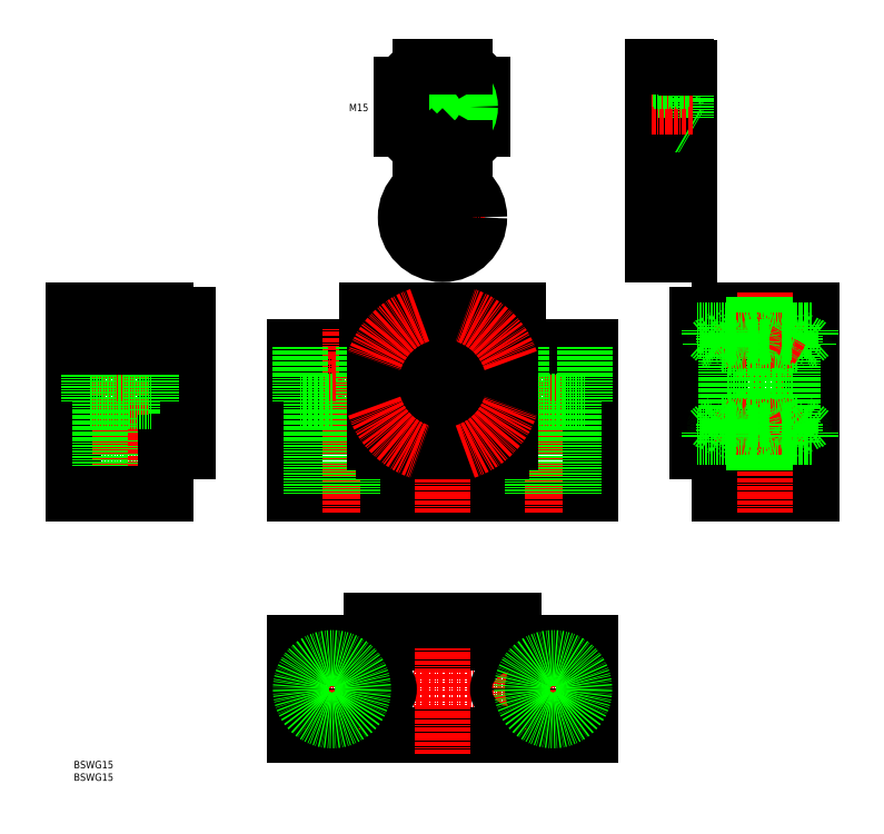
<metadata>
{"format":"dxf","ext":"dxf","renderer":"ezdxf+matplotlib","layout":"modelspace","background":"white","min_lineweight":24,"dpi":150}
</metadata>
<code>
0
SECTION
2
ENTITIES
0
LINE
8
0
10
24.23
20
719.9
30
0
11
18.23
21
719.9
31
0
0
LINE
8
0
10
18.23
20
719.9
30
0
11
18.23
21
713.9
31
0
0
LINE
8
0
10
24.23
20
719.9
30
0
11
24.23
21
713.9
31
0
0
LINE
8
0
10
21.23
20
721.7
30
0
11
18.23
21
719.9
31
0
0
LINE
8
0
10
24.23
20
719.9
30
0
11
21.23
21
721.7
31
0
0
LINE
8
CENTER
10
90.75
20
722.6
30
0
11
90.75
21
712.3
31
0
0
LINE
8
0
10
87.25
20
719.9
30
0
11
94.25
21
719.9
31
0
0
LINE
8
0
10
94.25
20
719.9
30
0
11
94.25
21
713.9
31
0
0
LINE
8
0
10
87.25
20
719.9
30
0
11
87.25
21
713.9
31
0
0
LINE
8
0
10
90.75
20
721.9
30
0
11
94.25
21
719.9
31
0
0
LINE
8
0
10
87.25
20
719.9
30
0
11
90.75
21
721.9
31
0
0
LINE
8
0
10
90.25
20
713.9
30
0
11
90.25
21
719.9
31
0
0
LINE
8
0
10
91.25
20
713.9
30
0
11
91.25
21
719.9
31
0
0
LINE
8
CENTER
10
126.8
20
722.6
30
0
11
126.8
21
712.3
31
0
0
LINE
8
0
10
129.8
20
719.9
30
0
11
123.8
21
719.9
31
0
0
LINE
8
0
10
123.8
20
719.9
30
0
11
123.8
21
713.9
31
0
0
LINE
8
0
10
129.8
20
719.9
30
0
11
129.8
21
713.9
31
0
0
LINE
8
0
10
126.8
20
721.7
30
0
11
123.8
21
719.9
31
0
0
LINE
8
0
10
129.8
20
719.9
30
0
11
126.8
21
721.7
31
0
0
LINE
8
CENTER
10
65.47
20
661
30
0
11
151.2
21
661
31
0
0
LINE
8
0
10
68.75
20
673.5
30
0
11
148.8
21
673.5
31
0
0
LINE
8
0
10
148.8
20
648.5
30
0
11
68.75
21
648.5
31
0
0
LINE
8
0
10
68.75
20
673.5
30
0
11
68.75
21
648.5
31
0
0
LINE
8
0
10
148.8
20
673.5
30
0
11
148.8
21
648.5
31
0
0
LINE
8
CENTER
10
108.8
20
643.5
30
0
11
108.8
21
684.5
31
0
0
LINE
8
0
10
128.2
20
679.5
30
0
11
89.35
21
679.5
31
0
0
LINE
8
0
10
128.2
20
679.5
30
0
11
128.2
21
673.5
31
0
0
LINE
8
0
10
126
20
679.5
30
0
11
126
21
673.5
31
0
0
LINE
8
0
10
89.35
20
679.5
30
0
11
89.35
21
673.5
31
0
0
LINE
8
0
10
91.55
20
679.5
30
0
11
91.55
21
673.5
31
0
0
LINE
8
CENTER
10
126.8
20
665.5
30
0
11
126.8
21
656.4
31
0
0
CIRCLE
8
0
10
126.8
20
661
30
0
40
3
0
LINE
8
CENTER
10
90.75
20
665.4
30
0
11
90.75
21
657
31
0
0
LINE
8
CENTER
10
90.25
20
665.4
30
0
11
90.25
21
657
31
0
0
ARC
8
0
10
90.25
20
661
30
0
40
3
50
90
51
270
0
LINE
8
CENTER
10
91.25
20
665.4
30
0
11
91.25
21
657
31
0
0
ARC
8
0
10
91.25
20
661
30
0
40
3
50
270
51
90
0
LINE
8
0
10
90.25
20
664
30
0
11
91.25
21
664
31
0
0
LINE
8
0
10
90.25
20
658
30
0
11
91.25
21
658
31
0
0
LINE
8
CENTER
10
138.8
20
650.1
30
0
11
138.8
21
671.6
31
0
0
CIRCLE
8
0
10
138.8
20
661
30
0
40
5.5
0
CIRCLE
8
0
10
138.8
20
661
30
0
40
8.5
0
LINE
8
CENTER
10
78.75
20
650.1
30
0
11
78.75
21
671.6
31
0
0
CIRCLE
8
0
10
78.75
20
661
30
0
40
5.5
0
CIRCLE
8
0
10
78.75
20
661
30
0
40
8.5
0
TEXT
8
0
10
8.725
20
636.1
30
0
40
2
1
BSWG15
0
TEXT
8
0
10
8.725
20
639.5
30
0
40
2
1
BSWG15
0
LINE
8
0
10
78.75
20
738.9
30
0
11
87.25
21
738.9
31
0
0
LINE
8
0
10
68.75
20
753.9
30
0
11
88.25
21
753.9
31
0
0
LINE
8
CENTER
10
153.8
20
743.9
30
0
11
63.75
21
743.9
31
0
0
LINE
8
0
10
68.75
20
713.9
30
0
11
148.8
21
713.9
31
0
0
LINE
8
CENTER
10
78.75
20
708.9
30
0
11
78.75
21
758.9
31
0
0
LINE
8
0
10
68.75
20
753.9
30
0
11
68.75
21
713.9
31
0
0
LINE
8
0
10
73.25
20
713.9
30
0
11
73.25
21
738.9
31
0
0
LINE
8
0
10
70.25
20
738.9
30
0
11
70.25
21
753.9
31
0
0
LINE
8
0
10
78.75
20
738.9
30
0
11
70.25
21
738.9
31
0
0
LINE
8
0
10
183.8
20
753.9
30
0
11
208.8
21
753.9
31
0
0
LINE
8
0
10
183.8
20
763.9
30
0
11
208.8
21
763.9
31
0
0
LINE
8
CENTER
10
213.8
20
743.9
30
0
11
172.8
21
743.9
31
0
0
LINE
8
0
10
208.8
20
713.9
30
0
11
183.8
21
713.9
31
0
0
LINE
8
CENTER
10
108.8
20
708.9
30
0
11
108.8
21
768.9
31
0
0
LINE
8
0
10
84.25
20
713.9
30
0
11
84.25
21
738.9
31
0
0
LINE
8
CENTER
10
138.8
20
708.9
30
0
11
138.8
21
758.9
31
0
0
LINE
8
0
10
148.8
20
753.9
30
0
11
148.8
21
713.9
31
0
0
LINE
8
0
10
183.8
20
713.9
30
0
11
183.8
21
763.3
31
0
0
LINE
8
0
10
133.3
20
713.9
30
0
11
133.3
21
738.9
31
0
0
LINE
8
0
10
144.3
20
713.9
30
0
11
144.3
21
738.9
31
0
0
LINE
8
0
10
148.8
20
753.9
30
0
11
129.3
21
753.9
31
0
0
LINE
8
0
10
138.8
20
738.9
30
0
11
147.3
21
738.9
31
0
0
LINE
8
CENTER
10
128
20
763.1
30
0
11
117.1
21
752.3
31
0
0
LINE
8
0
10
129.3
20
753.9
30
0
11
129.3
21
763.9
31
0
0
LINE
8
0
10
88.25
20
753.9
30
0
11
88.25
21
763.9
31
0
0
LINE
8
CENTER
10
89.54
20
763.1
30
0
11
100.4
21
752.3
31
0
0
CIRCLE
8
0
10
108.8
20
743.9
30
0
40
7.5
0
CIRCLE
8
0
10
108.8
20
743.9
30
0
40
10.5
0
LINE
8
0
10
87.25
20
738.9
30
0
11
87.25
21
753.9
31
0
0
LINE
8
CENTER
10
89.54
20
724.7
30
0
11
100.4
21
735.6
31
0
0
LINE
8
0
10
130.3
20
738.9
30
0
11
130.3
21
753.9
31
0
0
LINE
8
CENTER
10
128
20
724.7
30
0
11
117.1
21
735.6
31
0
0
LINE
8
0
10
138.8
20
738.9
30
0
11
130.3
21
738.9
31
0
0
LINE
8
0
10
129.3
20
763.9
30
0
11
88.25
21
763.9
31
0
0
LINE
8
0
10
177.8
20
725.4
30
0
11
177.8
21
762.4
31
0
0
LINE
8
0
10
147.3
20
738.9
30
0
11
147.3
21
753.9
31
0
0
LINE
8
0
10
177.8
20
727.9
30
0
11
183.8
21
727.9
31
0
0
LINE
8
0
10
177.8
20
725.4
30
0
11
183.8
21
725.4
31
0
0
LINE
8
0
10
177.8
20
760
30
0
11
183.8
21
760
31
0
0
LINE
8
0
10
177.8
20
762.4
30
0
11
183.8
21
762.4
31
0
0
LINE
8
0
10
183.8
20
763.3
30
0
11
183.8
21
763.9
31
0
0
LINE
8
0
10
208.8
20
763.9
30
0
11
208.8
21
713.9
31
0
0
LINE
8
CENTER
10
196.3
20
708.9
30
0
11
196.3
21
768.9
31
0
0
ARC
8
0
10
108.8
20
818.9
30
0
40
12.5
50
208.4
51
241.6
0
LINE
8
CENTER
10
123.4
20
818.9
30
0
11
94.11
21
818.9
31
0
0
CIRCLE
8
0
10
108.8
20
818.9
30
0
40
10.5
0
ARC
8
0
10
108.8
20
818.9
30
0
40
12.5
50
118.4
51
151.6
0
LINE
8
0
10
165.8
20
829.9
30
0
11
165.8
21
807.9
31
0
0
LINE
8
0
10
175.8
20
829.4
30
0
11
175.8
21
808.4
31
0
0
LINE
8
0
10
174.9
20
825.9
30
0
11
174.9
21
811.9
31
0
0
LINE
8
0
10
175.8
20
811.4
30
0
11
165.8
21
811.4
31
0
0
LINE
8
0
10
174.9
20
811.9
30
0
11
165.8
21
811.9
31
0
0
LINE
8
0
10
165.8
20
807.9
30
0
11
174.8
21
807.9
31
0
0
LINE
8
0
10
174.8
20
808.4
30
0
11
175.8
21
808.4
31
0
0
LINE
8
0
10
174.8
20
808.4
30
0
11
174.8
21
807.9
31
0
0
LINE
8
0
10
174.9
20
811.9
30
0
11
175.8
21
811.4
31
0
0
TEXT
8
0
10
83.39
20
817.8
30
0
40
2
1
M15
0
LINE
8
CENTER
10
176.8
20
818.9
30
0
11
164.8
21
818.9
31
0
0
LINE
8
0
10
175.8
20
826.4
30
0
11
165.8
21
826.4
31
0
0
LINE
8
0
10
174.9
20
825.9
30
0
11
165.8
21
825.9
31
0
0
LINE
8
0
10
174.8
20
829.9
30
0
11
165.8
21
829.9
31
0
0
LINE
8
0
10
174.9
20
825.9
30
0
11
175.8
21
826.4
31
0
0
LINE
8
0
10
175.8
20
829.4
30
0
11
174.8
21
829.4
31
0
0
LINE
8
0
10
174.8
20
829.9
30
0
11
174.8
21
829.4
31
0
0
LINE
8
0
10
119.8
20
813
30
0
11
119.8
21
824.9
31
0
0
LINE
8
CENTER
10
108.8
20
804.3
30
0
11
108.8
21
833.6
31
0
0
CIRCLE
8
0
10
108.8
20
818.9
30
0
40
7
0
CIRCLE
8
0
10
108.8
20
818.9
30
0
40
7.5
0
LINE
8
0
10
102.8
20
807.9
30
0
11
114.7
21
807.9
31
0
0
ARC
8
0
10
108.8
20
818.9
30
0
40
12.5
50
298.4
51
331.6
0
LINE
8
0
10
108.8
20
807.9
30
0
11
108.8
21
807.9
31
0
0
LINE
8
0
10
105.8
20
807.9
30
0
11
105.8
21
807.9
31
0
0
ARC
8
0
10
108.8
20
818.9
30
0
40
12.5
50
28.36
51
61.64
0
LINE
8
0
10
114.7
20
829.9
30
0
11
102.8
21
829.9
31
0
0
LINE
8
0
10
97.75
20
824.9
30
0
11
97.75
21
813
31
0
0
LINE
8
CENTER
10
108.8
20
800.7
30
0
11
108.8
21
777.2
31
0
0
CIRCLE
8
0
10
108.8
20
788.9
30
0
40
10
0
LINE
8
CENTER
10
97
20
788.9
30
0
11
120.5
21
788.9
31
0
0
CIRCLE
8
0
10
108.8
20
788.9
30
0
40
7.5
0
LINE
8
0
10
175.8
20
798.9
30
0
11
165.8
21
798.9
31
0
0
LINE
8
0
10
165.8
20
796.4
30
0
11
175.8
21
796.4
31
0
0
LINE
8
0
10
175.8
20
778.9
30
0
11
165.8
21
778.9
31
0
0
LINE
8
0
10
165.8
20
781.4
30
0
11
175.8
21
781.4
31
0
0
LINE
8
CENTER
10
164.5
20
788.9
30
0
11
177
21
788.9
31
0
0
LINE
8
0
10
165.8
20
798.9
30
0
11
165.8
21
778.9
31
0
0
LINE
8
0
10
175.8
20
778.9
30
0
11
175.8
21
798.9
31
0
0
LINE
8
CENTER
10
3.725
20
743.9
30
0
11
44.73
21
743.9
31
0
0
LINE
8
0
10
8.725
20
763.9
30
0
11
8.725
21
713.9
31
0
0
LINE
8
0
10
33.73
20
713.9
30
0
11
33.73
21
763.3
31
0
0
LINE
8
0
10
26.73
20
713.9
30
0
11
26.73
21
738.9
31
0
0
LINE
8
CENTER
10
21.23
20
708.9
30
0
11
21.23
21
768.9
31
0
0
LINE
8
0
10
15.73
20
713.9
30
0
11
15.73
21
738.9
31
0
0
LINE
8
0
10
8.725
20
713.9
30
0
11
33.73
21
713.9
31
0
0
LINE
8
0
10
12.73
20
738.9
30
0
11
12.73
21
753.9
31
0
0
LINE
8
0
10
39.73
20
725.4
30
0
11
39.73
21
762.4
31
0
0
LINE
8
0
10
29.73
20
738.9
30
0
11
29.73
21
753.9
31
0
0
LINE
8
0
10
39.73
20
727.9
30
0
11
33.73
21
727.9
31
0
0
LINE
8
0
10
39.73
20
725.4
30
0
11
33.73
21
725.4
31
0
0
LINE
8
0
10
21.23
20
738.9
30
0
11
12.73
21
738.9
31
0
0
LINE
8
0
10
21.23
20
738.9
30
0
11
29.73
21
738.9
31
0
0
LINE
8
0
10
33.73
20
753.9
30
0
11
8.725
21
753.9
31
0
0
LINE
8
0
10
33.73
20
763.9
30
0
11
8.725
21
763.9
31
0
0
LINE
8
0
10
39.73
20
760
30
0
11
33.73
21
760
31
0
0
LINE
8
0
10
39.73
20
762.4
30
0
11
33.73
21
762.4
31
0
0
LINE
8
0
10
33.73
20
763.3
30
0
11
33.73
21
763.9
31
0
0
LINE
8
0
10
203.8
20
759.9
30
0
11
185.8
21
759.9
31
0
0
LINE
8
0
10
203.8
20
751.4
30
0
11
185.8
21
751.4
31
0
0
LINE
8
0
10
203.8
20
727.9
30
0
11
203.8
21
759.9
31
0
0
LINE
8
0
10
205
20
754.4
30
0
11
203.8
21
754.4
31
0
0
LINE
8
0
10
203.8
20
736.4
30
0
11
185.8
21
736.4
31
0
0
LINE
8
0
10
203.8
20
727.9
30
0
11
185.8
21
727.9
31
0
0
CIRCLE
8
0
10
108.8
20
743.9
30
0
40
14.5
0
LINE
8
0
10
177.8
20
758.4
30
0
11
185.8
21
758.4
31
0
0
LINE
8
0
10
177.8
20
729.4
30
0
11
185.8
21
729.4
31
0
0
LINE
8
0
10
92.69
20
762.4
30
0
11
124.8
21
762.4
31
0
0
LINE
8
0
10
92.69
20
725.4
30
0
11
124.8
21
725.4
31
0
0
LINE
8
0
10
90.25
20
760
30
0
11
90.25
21
727.9
31
0
0
LINE
8
0
10
127.3
20
760
30
0
11
127.3
21
727.9
31
0
0
ARC
8
0
10
108.8
20
743.9
30
0
40
24.5
50
221
51
229
0
ARC
8
0
10
108.8
20
743.9
30
0
40
24.5
50
311
51
319
0
ARC
8
0
10
108.8
20
743.9
30
0
40
24.5
50
40.97
51
49.03
0
ARC
8
0
10
108.8
20
743.9
30
0
40
24.5
50
131
51
139
0
CIRCLE
8
0
10
94.97
20
757.7
30
0
40
4
0
CIRCLE
8
0
10
94.97
20
757.7
30
0
40
3.5
0
POLYLINE
8
0
66
     1
10
0
20
0
30
0
70
     1
0
VERTEX
8
0
10
94.1
20
759.2
30
0
0
VERTEX
8
0
10
93.23
20
757.7
30
0
0
VERTEX
8
0
10
94.1
20
756.2
30
0
0
VERTEX
8
0
10
95.83
20
756.2
30
0
0
VERTEX
8
0
10
96.7
20
757.7
30
0
0
VERTEX
8
0
10
95.83
20
759.2
30
0
0
SEQEND
8
0
0
CIRCLE
8
0
10
94.97
20
730.1
30
0
40
3.5
0
CIRCLE
8
0
10
94.97
20
730.1
30
0
40
4
0
POLYLINE
8
0
66
     1
10
0
20
0
30
0
70
     1
0
VERTEX
8
0
10
94.1
20
731.6
30
0
0
VERTEX
8
0
10
93.23
20
730.1
30
0
0
VERTEX
8
0
10
94.1
20
728.6
30
0
0
VERTEX
8
0
10
95.83
20
728.6
30
0
0
VERTEX
8
0
10
96.7
20
730.1
30
0
0
VERTEX
8
0
10
95.83
20
731.6
30
0
0
SEQEND
8
0
0
CIRCLE
8
0
10
122.5
20
757.7
30
0
40
4
0
CIRCLE
8
0
10
122.5
20
757.7
30
0
40
3.5
0
POLYLINE
8
0
66
     1
10
0
20
0
30
0
70
     1
0
VERTEX
8
0
10
121.7
20
759.2
30
0
0
VERTEX
8
0
10
120.8
20
757.7
30
0
0
VERTEX
8
0
10
121.7
20
756.2
30
0
0
VERTEX
8
0
10
123.4
20
756.2
30
0
0
VERTEX
8
0
10
124.3
20
757.7
30
0
0
VERTEX
8
0
10
123.4
20
759.2
30
0
0
SEQEND
8
0
0
CIRCLE
8
0
10
122.5
20
730.1
30
0
40
3.5
0
CIRCLE
8
0
10
122.5
20
730.1
30
0
40
4
0
POLYLINE
8
0
66
     1
10
0
20
0
30
0
70
     1
0
VERTEX
8
0
10
121.7
20
731.6
30
0
0
VERTEX
8
0
10
120.8
20
730.1
30
0
0
VERTEX
8
0
10
121.7
20
728.6
30
0
0
VERTEX
8
0
10
123.4
20
728.6
30
0
0
VERTEX
8
0
10
124.3
20
730.1
30
0
0
VERTEX
8
0
10
123.4
20
731.6
30
0
0
SEQEND
8
0
0
ARC
8
CENTER
10
108.8
20
743.9
30
0
40
19.5
50
288.4
51
341.6
0
ARC
8
CENTER
10
108.8
20
743.9
30
0
40
19.5
50
198.4
51
251.6
0
ARC
8
CENTER
10
108.8
20
743.9
30
0
40
19.5
50
108.4
51
161.6
0
ARC
8
CENTER
10
108.8
20
743.9
30
0
40
19.5
50
18.43
51
71.57
0
LINE
8
0
10
208.8
20
758.4
30
0
11
203.8
21
758.4
31
0
0
LINE
8
0
10
208.8
20
729.4
30
0
11
203.8
21
729.4
31
0
0
LINE
8
0
10
185.8
20
759.9
30
0
11
203.8
21
759.9
31
0
0
LINE
8
0
10
185.8
20
727.9
30
0
11
203.8
21
727.9
31
0
0
LINE
8
0
10
185.8
20
727.9
30
0
11
185.8
21
759.9
31
0
0
LINE
8
0
10
203.8
20
727.9
30
0
11
203.8
21
736.4
31
0
0
LINE
8
CENTER
10
190.3
20
728.2
30
0
11
190.3
21
736.2
31
0
0
LINE
8
CENTER
10
199.3
20
728.2
30
0
11
199.3
21
736.2
31
0
0
LINE
8
CENTER
10
199.3
20
759.7
30
0
11
199.3
21
751.7
31
0
0
LINE
8
CENTER
10
190.3
20
759.7
30
0
11
190.3
21
751.7
31
0
0
LINE
8
0
10
203.8
20
759.9
30
0
11
203.8
21
751.4
31
0
0
LINE
8
0
10
194.8
20
759.9
30
0
11
194.8
21
727.9
31
0
0
ARC
8
0
10
207.1
20
755.6
30
0
40
0.15
50
131.9
51
229.8
0
LINE
8
0
10
208.5
20
758.4
30
0
11
208.5
21
757
31
0
0
LINE
8
0
10
208
20
754.6
30
0
11
207
21
755.5
31
0
0
LINE
8
0
10
208
20
754.6
30
0
11
208
21
754.4
31
0
0
LINE
8
0
10
206.5
20
755.3
30
0
11
208
21
754.4
31
0
0
LINE
8
0
10
208.5
20
758.4
30
0
11
208.5
21
757
31
0
0
LINE
8
0
10
204.5
20
758.4
30
0
11
204.5
21
754.4
31
0
0
ARC
8
0
10
205.9
20
755.6
30
0
40
0.15
50
310.2
51
63.85
0
LINE
8
0
10
205
20
754.6
30
0
11
206
21
755.5
31
0
0
LINE
8
0
10
205
20
754.6
30
0
11
205
21
754.4
31
0
0
LINE
8
0
10
206.5
20
755.3
30
0
11
205
21
754.4
31
0
0
LINE
8
0
10
204.5
20
756.4
30
0
11
205.9
21
755.7
31
0
0
LINE
8
0
10
208.5
20
757
30
0
11
207
21
755.7
31
0
0
LINE
8
0
10
203.3
20
757.2
30
0
11
203.3
21
753.7
31
0
0
LINE
8
0
10
202.8
20
756.7
30
0
11
202.8
21
753.7
31
0
0
LINE
8
0
10
195.3
20
757.2
30
0
11
195.3
21
753.7
31
0
0
LINE
8
0
10
194.3
20
757.2
30
0
11
194.3
21
753.7
31
0
0
LINE
8
CENTER
10
185.8
20
755.7
30
0
11
203.8
21
755.7
31
0
0
CIRCLE
8
0
10
199.3
20
755.7
30
0
40
2.5
0
LINE
8
CENTER
10
197.8
20
753.1
30
0
11
200.8
21
758.3
31
0
0
LINE
8
CENTER
10
197.8
20
753.1
30
0
11
200.8
21
758.3
31
0
0
LINE
8
CENTER
10
191.8
20
753.1
30
0
11
188.8
21
758.3
31
0
0
LINE
8
0
10
186.3
20
757.2
30
0
11
186.3
21
753.7
31
0
0
LINE
8
0
10
186.8
20
756.7
30
0
11
186.8
21
753.7
31
0
0
LINE
8
0
10
191.8
20
753.7
30
0
11
197.8
21
753.7
31
0
0
CIRCLE
8
0
10
190.3
20
755.7
30
0
40
2.5
0
LINE
8
0
10
185.8
20
757.7
30
0
11
188.8
21
757.7
31
0
0
LINE
8
0
10
200.8
20
757.7
30
0
11
203.8
21
757.7
31
0
0
LINE
8
0
10
186.3
20
757.2
30
0
11
188.3
21
757.2
31
0
0
LINE
8
0
10
192.3
20
757.2
30
0
11
194.3
21
757.2
31
0
0
LINE
8
0
10
195.3
20
757.2
30
0
11
197.3
21
757.2
31
0
0
LINE
8
0
10
201.3
20
757.2
30
0
11
203.3
21
757.2
31
0
0
LINE
8
0
10
186.8
20
756.7
30
0
11
188
21
756.7
31
0
0
LINE
8
0
10
192.6
20
756.7
30
0
11
194.3
21
756.7
31
0
0
LINE
8
0
10
195.3
20
756.7
30
0
11
197
21
756.7
31
0
0
LINE
8
0
10
201.6
20
756.7
30
0
11
202.8
21
756.7
31
0
0
LINE
8
0
10
186.3
20
753.7
30
0
11
186.8
21
753.7
31
0
0
LINE
8
0
10
202.8
20
753.7
30
0
11
203.3
21
753.7
31
0
0
LINE
8
0
10
203.3
20
753.7
30
0
11
202.8
21
753.7
31
0
0
LINE
8
0
10
191.8
20
757.7
30
0
11
194.8
21
758.5
31
0
0
LINE
8
0
10
197.8
20
757.7
30
0
11
194.8
21
758.5
31
0
0
LINE
8
0
10
188.8
20
753.7
30
0
11
185.8
21
752.9
31
0
0
LINE
8
0
10
200.8
20
753.7
30
0
11
203.8
21
752.9
31
0
0
LINE
8
0
10
203.3
20
730.7
30
0
11
203.3
21
734.2
31
0
0
LINE
8
0
10
202.8
20
731.2
30
0
11
202.8
21
734.2
31
0
0
LINE
8
0
10
195.3
20
730.7
30
0
11
195.3
21
734.2
31
0
0
LINE
8
0
10
194.3
20
730.7
30
0
11
194.3
21
734.2
31
0
0
LINE
8
CENTER
10
185.8
20
732.2
30
0
11
203.8
21
732.2
31
0
0
CIRCLE
8
0
10
199.3
20
732.2
30
0
40
2.5
0
LINE
8
CENTER
10
197.8
20
734.8
30
0
11
200.8
21
729.6
31
0
0
LINE
8
CENTER
10
197.8
20
734.8
30
0
11
200.8
21
729.6
31
0
0
LINE
8
CENTER
10
191.8
20
734.8
30
0
11
188.8
21
729.6
31
0
0
LINE
8
0
10
186.3
20
730.7
30
0
11
186.3
21
734.2
31
0
0
LINE
8
0
10
186.8
20
731.2
30
0
11
186.8
21
734.2
31
0
0
LINE
8
0
10
191.8
20
734.2
30
0
11
197.8
21
734.2
31
0
0
CIRCLE
8
0
10
190.3
20
732.2
30
0
40
2.5
0
LINE
8
0
10
185.8
20
730.2
30
0
11
188.8
21
730.2
31
0
0
LINE
8
0
10
200.8
20
730.2
30
0
11
203.8
21
730.2
31
0
0
LINE
8
0
10
186.3
20
730.7
30
0
11
188.3
21
730.7
31
0
0
LINE
8
0
10
192.3
20
730.7
30
0
11
194.3
21
730.7
31
0
0
LINE
8
0
10
195.3
20
730.7
30
0
11
197.3
21
730.7
31
0
0
LINE
8
0
10
201.3
20
730.7
30
0
11
203.3
21
730.7
31
0
0
LINE
8
0
10
186.8
20
731.2
30
0
11
188
21
731.2
31
0
0
LINE
8
0
10
192.6
20
731.2
30
0
11
194.3
21
731.2
31
0
0
LINE
8
0
10
195.3
20
731.2
30
0
11
197
21
731.2
31
0
0
LINE
8
0
10
201.6
20
731.2
30
0
11
202.8
21
731.2
31
0
0
LINE
8
0
10
186.3
20
734.2
30
0
11
186.8
21
734.2
31
0
0
LINE
8
0
10
202.8
20
734.2
30
0
11
203.3
21
734.2
31
0
0
LINE
8
0
10
203.3
20
734.2
30
0
11
202.8
21
734.2
31
0
0
LINE
8
0
10
191.8
20
730.2
30
0
11
194.8
21
729.4
31
0
0
LINE
8
0
10
197.8
20
730.2
30
0
11
194.8
21
729.4
31
0
0
LINE
8
0
10
188.8
20
734.2
30
0
11
185.8
21
735
31
0
0
LINE
8
0
10
200.8
20
734.2
30
0
11
203.8
21
735
31
0
0
LINE
8
0
10
205
20
733.4
30
0
11
203.8
21
733.4
31
0
0
ARC
8
0
10
207.1
20
732.3
30
0
40
0.15
50
130.2
51
228.1
0
LINE
8
0
10
208.5
20
729.4
30
0
11
208.5
21
730.8
31
0
0
LINE
8
0
10
208
20
733.2
30
0
11
207
21
732.4
31
0
0
LINE
8
0
10
208
20
733.2
30
0
11
208
21
733.4
31
0
0
LINE
8
0
10
206.5
20
732.5
30
0
11
208
21
733.4
31
0
0
LINE
8
0
10
208.5
20
729.4
30
0
11
208.5
21
730.8
31
0
0
LINE
8
0
10
204.5
20
729.4
30
0
11
204.5
21
733.4
31
0
0
ARC
8
0
10
205.9
20
732.3
30
0
40
0.15
50
296.2
51
49.77
0
LINE
8
0
10
205
20
733.2
30
0
11
206
21
732.4
31
0
0
LINE
8
0
10
205
20
733.2
30
0
11
205
21
733.4
31
0
0
LINE
8
0
10
206.5
20
732.5
30
0
11
205
21
733.4
31
0
0
LINE
8
0
10
204.5
20
731.4
30
0
11
205.9
21
732.1
31
0
0
LINE
8
0
10
208.5
20
730.8
30
0
11
207
21
732.2
31
0
0
LINE
8
0
10
184.6
20
754.4
30
0
11
185.8
21
754.4
31
0
0
ARC
8
0
10
182.5
20
755.6
30
0
40
0.15
50
310.2
51
48.09
0
LINE
8
0
10
181.1
20
758.4
30
0
11
181.1
21
757
31
0
0
LINE
8
0
10
181.6
20
754.6
30
0
11
182.6
21
755.5
31
0
0
LINE
8
0
10
181.6
20
754.6
30
0
11
181.6
21
754.4
31
0
0
LINE
8
0
10
183.1
20
755.3
30
0
11
181.6
21
754.4
31
0
0
LINE
8
0
10
181.1
20
758.4
30
0
11
181.1
21
757
31
0
0
LINE
8
0
10
185.1
20
758.4
30
0
11
185.1
21
754.4
31
0
0
ARC
8
0
10
183.7
20
755.6
30
0
40
0.15
50
116.2
51
229.8
0
LINE
8
0
10
184.6
20
754.6
30
0
11
183.6
21
755.5
31
0
0
LINE
8
0
10
184.6
20
754.6
30
0
11
184.6
21
754.4
31
0
0
LINE
8
0
10
183.1
20
755.3
30
0
11
184.6
21
754.4
31
0
0
LINE
8
0
10
185.1
20
756.4
30
0
11
183.6
21
755.7
31
0
0
LINE
8
0
10
181.1
20
757
30
0
11
182.6
21
755.7
31
0
0
LINE
8
0
10
184.6
20
733.4
30
0
11
185.8
21
733.4
31
0
0
ARC
8
0
10
182.5
20
732.3
30
0
40
0.15
50
311.9
51
49.77
0
LINE
8
0
10
181.1
20
729.4
30
0
11
181.1
21
730.8
31
0
0
LINE
8
0
10
181.6
20
733.2
30
0
11
182.6
21
732.4
31
0
0
LINE
8
0
10
181.6
20
733.2
30
0
11
181.6
21
733.4
31
0
0
LINE
8
0
10
183.1
20
732.5
30
0
11
181.6
21
733.4
31
0
0
LINE
8
0
10
181.1
20
729.4
30
0
11
181.1
21
730.8
31
0
0
LINE
8
0
10
185.1
20
729.4
30
0
11
185.1
21
733.4
31
0
0
ARC
8
0
10
183.7
20
732.3
30
0
40
0.15
50
130.2
51
243.8
0
LINE
8
0
10
184.6
20
733.2
30
0
11
183.6
21
732.4
31
0
0
LINE
8
0
10
184.6
20
733.2
30
0
11
184.6
21
733.4
31
0
0
LINE
8
0
10
183.1
20
732.5
30
0
11
184.6
21
733.4
31
0
0
LINE
8
0
10
185.1
20
731.4
30
0
11
183.6
21
732.1
31
0
0
LINE
8
0
10
181.1
20
730.8
30
0
11
182.6
21
732.2
31
0
0
ENDSEC
0
EOF

</code>
